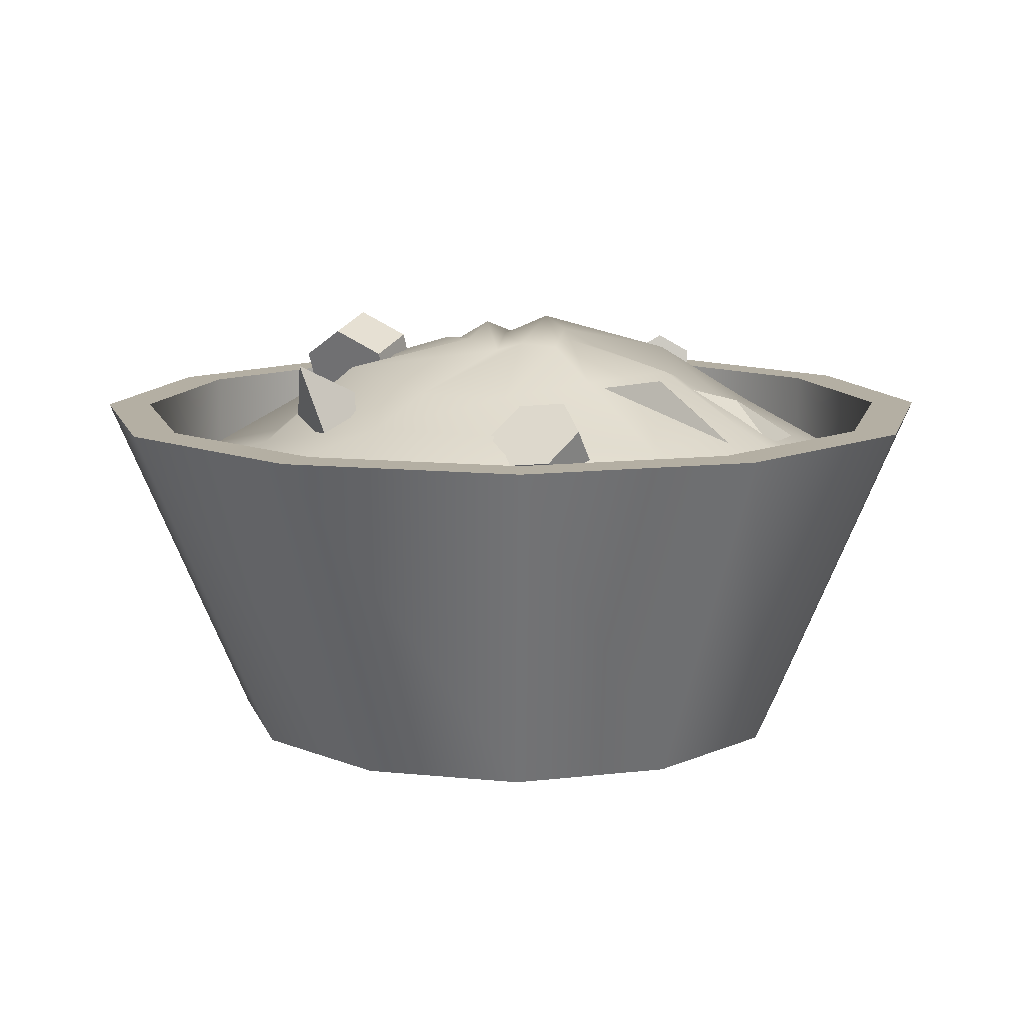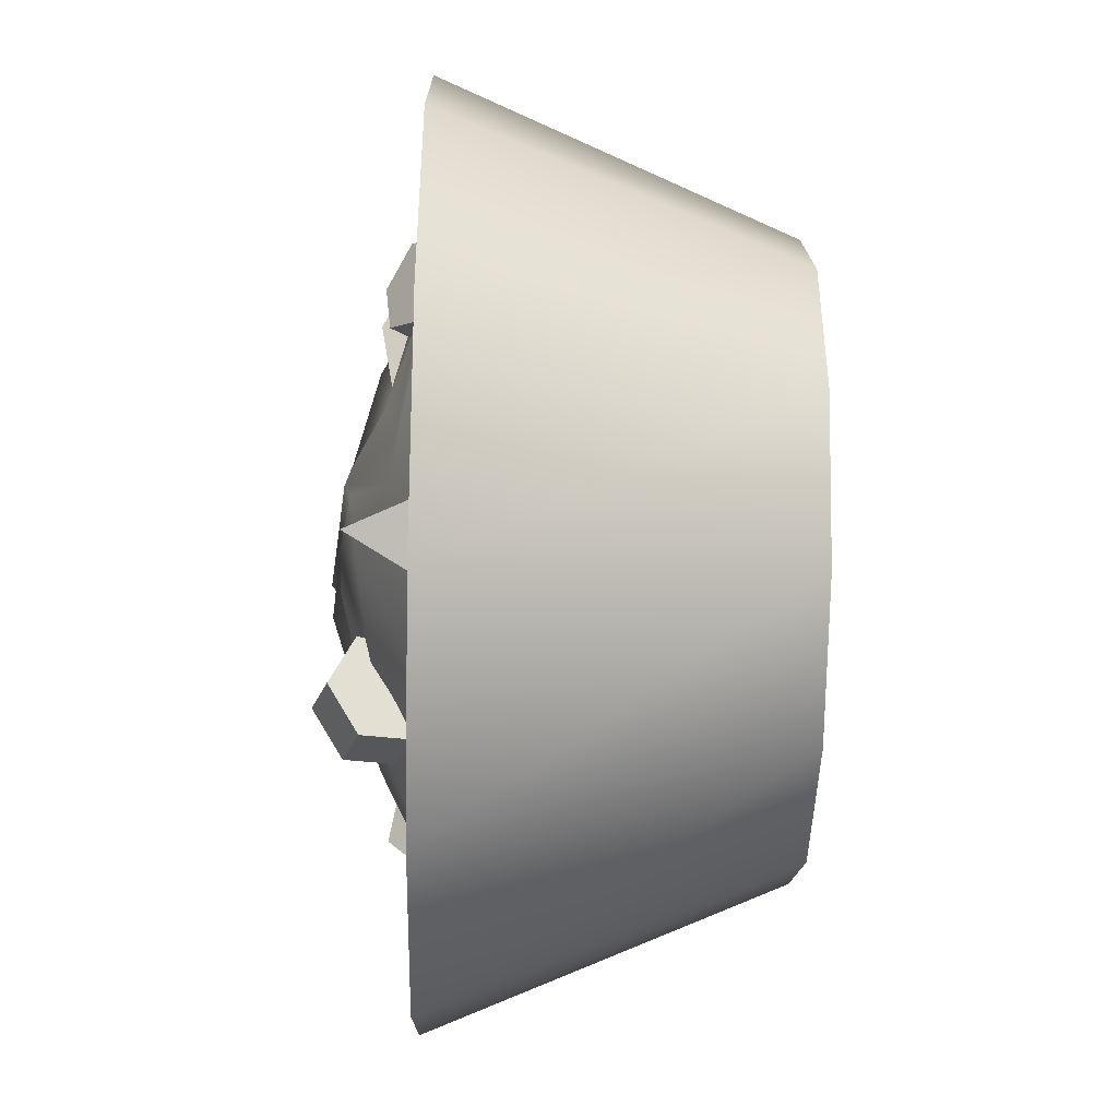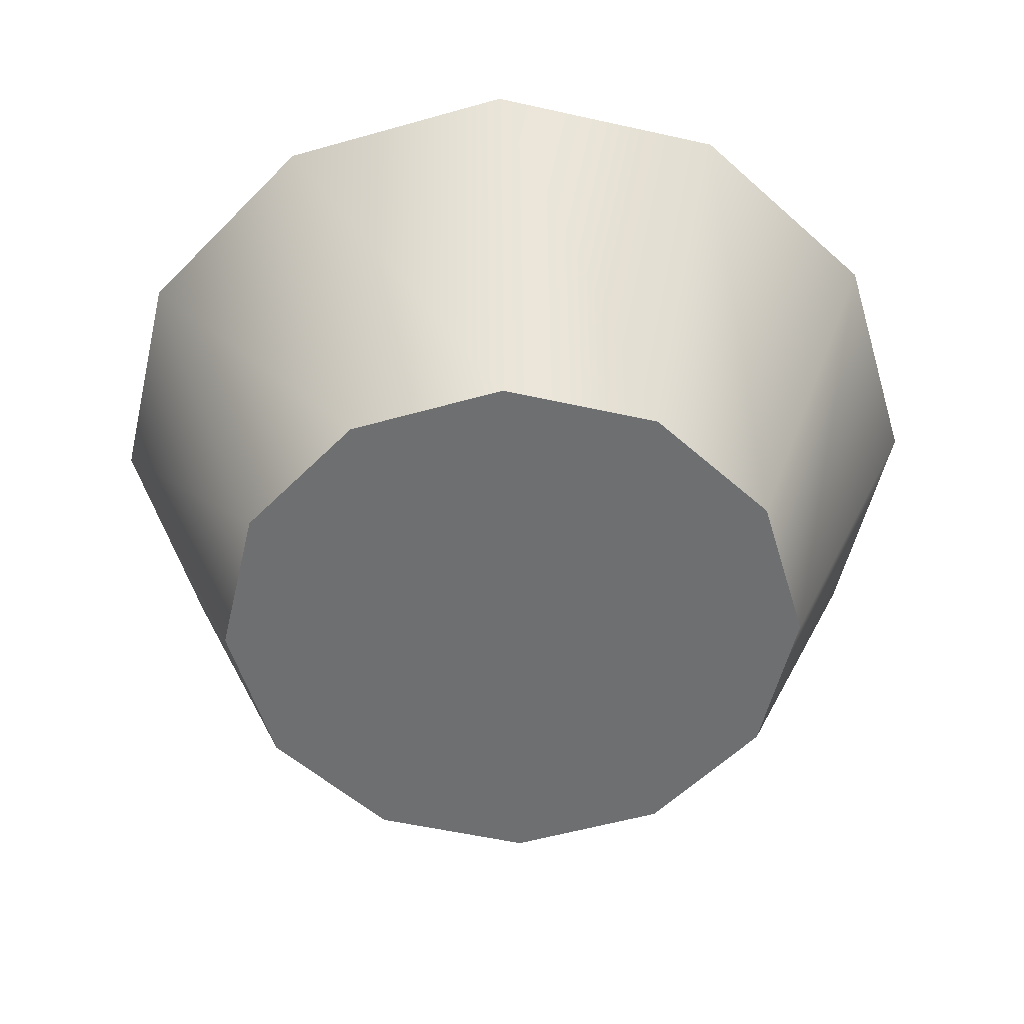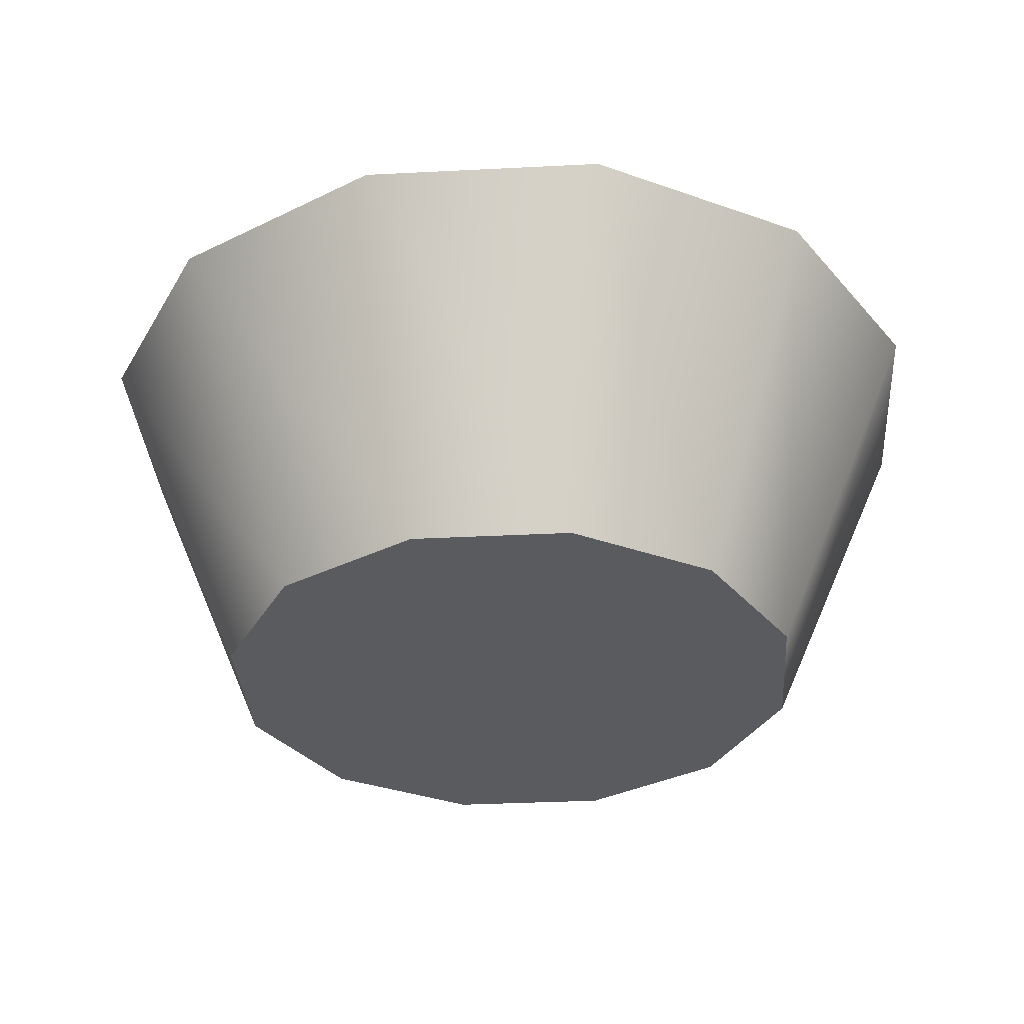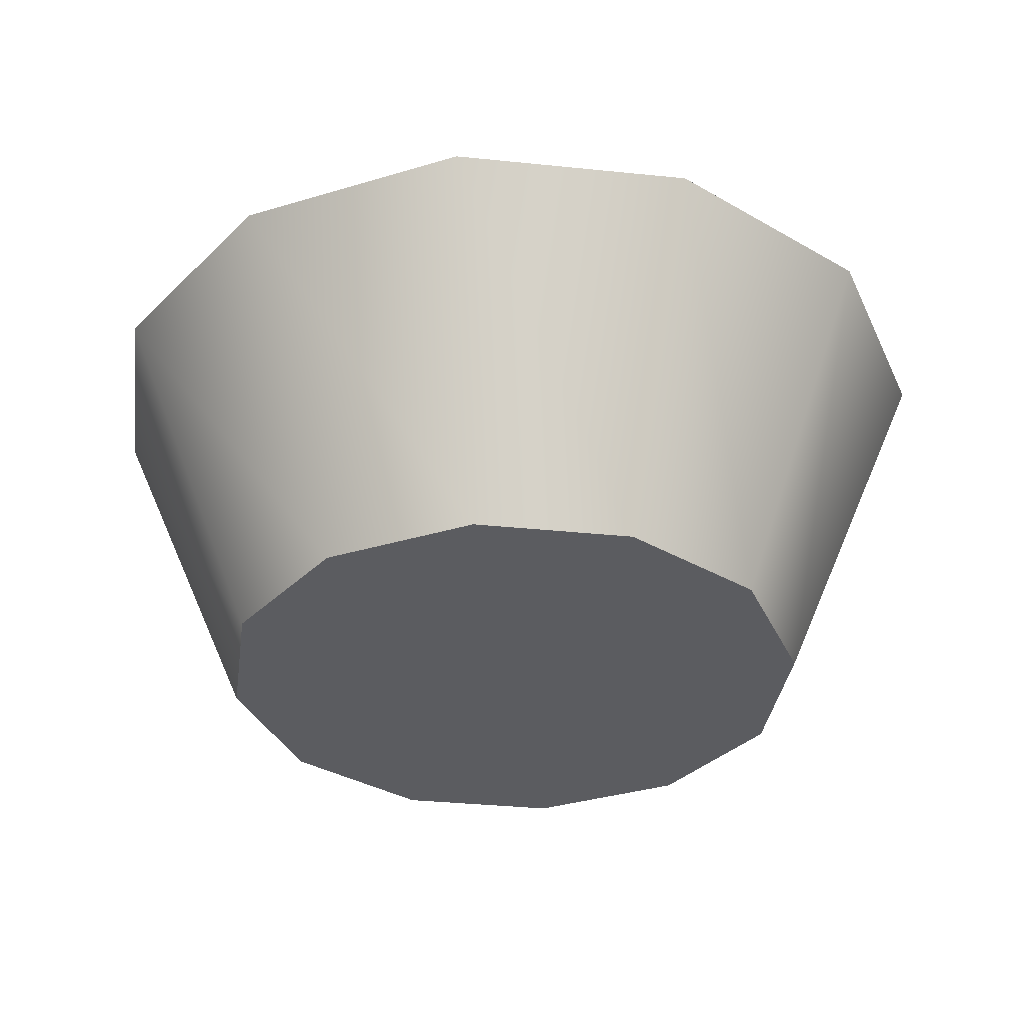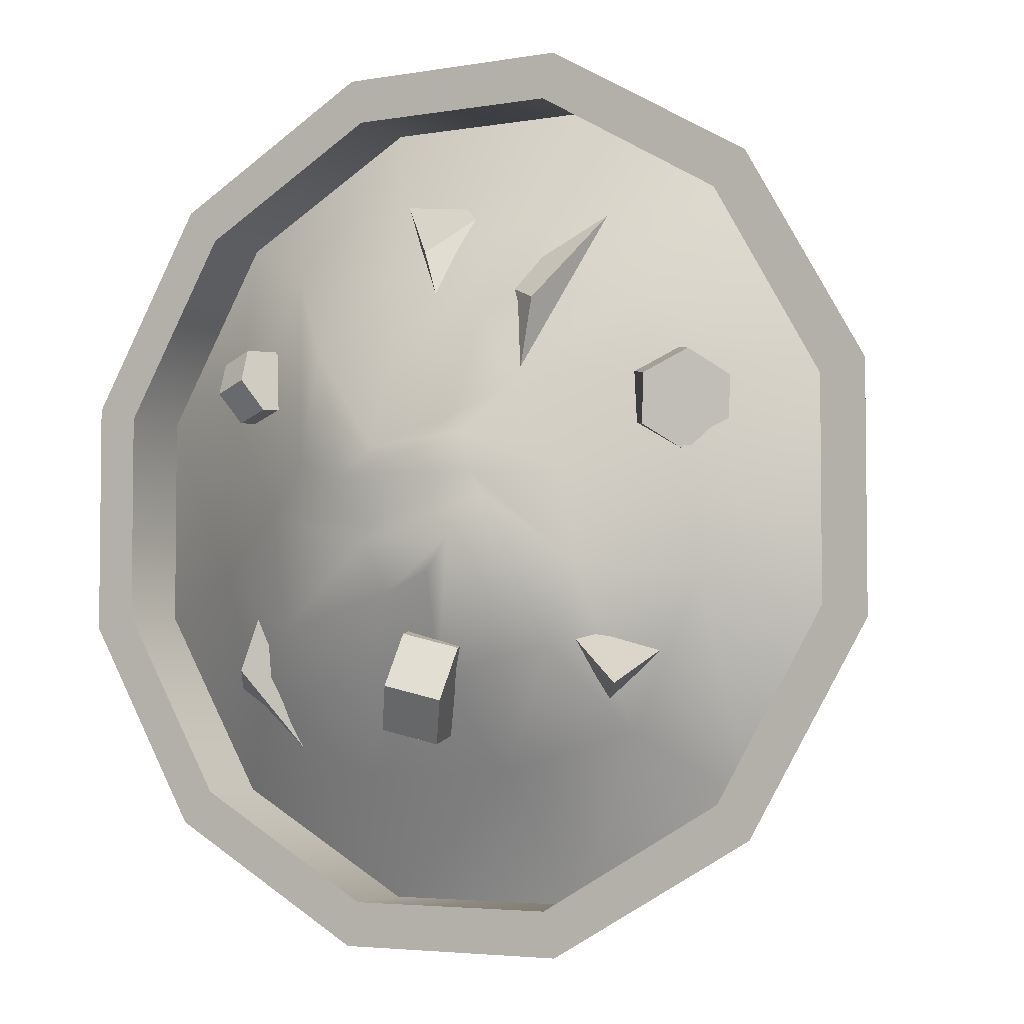
<metadata>
{"format":"obj","ext":"obj","renderer":"f3d","projection":"perspective","resolution":1024,"background":"white","views":[{"elev":11.2,"azim":-76.0,"up":"+Y"},{"elev":-43.9,"azim":-91.3,"up":"+Z"},{"elev":-54.5,"azim":166.7,"up":"+Y"},{"elev":-33.5,"azim":124.0,"up":"+Y"},{"elev":-34.5,"azim":52.1,"up":"+Y"},{"elev":-4.1,"azim":-150.4,"up":"+Z"}]}
</metadata>
<code>
o aluminum_aluminum_item
v 0.09546 0.09 -0.09546
v 0.1304 0.09 -0.03494
v 0.1304 0.09 0.03494
v 0.09546 0.09 0.09546
v 0.03494 0.09 0.1304
v -0.03494 0.09 0.1304
v -0.09546 0.09 0.09546
v -0.1304 0.09 0.03494
v -0.1304 0.09 -0.03494
v -0.09546 0.09 -0.09546
v -0.03494 0.09 -0.1304
v 0.03494 0.09 -0.1304
v 0.1061 0.115 -0.1061
v 0.1449 0.115 -0.03881
v 0.1449 0.115 0.03883
v 0.1061 0.115 0.1061
v 0.03882 0.115 0.1449
v -0.03882 0.115 0.1449
v -0.1061 0.115 0.1061
v -0.1449 0.115 0.03883
v -0.1449 0.115 -0.03881
v -0.1061 0.115 -0.1061
v -0.03882 0.115 -0.1449
v 0.03882 0.115 -0.1449
v 0.02976 0.1134 -0.08918
v -0.01503 0.1042 -0.08707
v -0.06355 0.1078 -0.07409
v -0.09113 0.1185 -0.02416
v -0.08515 0.1165 0.01792
v -0.0643 0.11 0.06554
v -0.03016 0.1137 0.09034
v 0.02089 0.1133 0.08031
v 0.06193 0.1109 0.07859
v 0.08643 0.114 0.03241
v 0.09714 0.1037 -0.02136
v 0.07563 0.1123 -0.06606
v 0.02012 0.1298 -0.05388
v -0.004047 0.1286 -0.05604
v -0.04681 0.1331 -0.04708
v -0.05131 0.1249 -0.02011
v -0.04548 0.1238 0.008344
v -0.03119 0.128 0.03597
v -0.02034 0.1315 0.06179
v 0.01132 0.1252 0.06084
v 0.03904 0.1331 0.04953
v 0.04707 0.1319 0.01451
v 0.05932 0.1307 -0.00247
v 0.05519 0.129 -0.04094
v 0.01264 0.1336 -0.02967
v -0.006792 0.1401 -0.02293
v -0.01456 0.1408 -0.01219
v -0.02594 0.1381 0.001033
v -0.02174 0.1403 0.008969
v -0.01791 0.1389 0.02073
v -0.008311 0.1406 0.02394
v 0.00521 0.1363 0.03153
v 0.01293 0.1421 0.01709
v 0.02218 0.1457 0.007803
v 0.01595 0.1394 -0.00672
v 0.01442 0.1439 -0.01317
v 0.09546 0.115 -0.09546
v 0.1304 0.115 -0.03494
v 0.1304 0.115 0.03494
v 0.09546 0.115 0.09546
v 0.03494 0.115 0.1304
v -0.03494 0.115 0.1304
v -0.09546 0.115 0.09546
v -0.1304 0.115 0.03494
v -0.1304 0.115 -0.03494
v -0.09546 0.115 -0.09546
v -0.03494 0.115 -0.1304
v 0.03494 0.115 -0.1304
v 0.07131 0 -0.0713
v 0.09742 -0 -0.02609
v 0.09742 0 0.02611
v 0.07131 -0 0.07132
v 0.0261 -0 0.09743
v -0.0261 -0 0.09743
v -0.07132 -0 0.07132
v -0.09742 0 0.02611
v -0.09742 -0 -0.02609
v -0.07132 0 -0.0713
v -0.0261 0 -0.09741
v 0.0261 0 -0.09741
v 0.0274 0.09884 0.1075
v -0.01311 0.1024 0.101
v -0.001858 0.124 0.06202
v 0.05819 0.1054 -0.08525
v 0.07005 0.1233 -0.03683
v 0.09305 0.09875 -0.06298
v -0.05998 0.1174 -0.06321
v -0.04793 0.1225 -0.04187
v -0.07635 0.1094 -0.04633
v -0.05717 0.1126 0.09032
v -0.02225 0.1197 0.0703
v -0.03331 0.1267 0.04178
v -0.03951 0.1307 0.06312
v -0.07116 0.1362 -0.05839
v 0.07477 0.1263 -0.05411
v 0.007664 0.118 0.08327
v 0.07663 0.1249 0.02966
v 0.06528 0.128 0.03342
v 0.08147 0.1308 0.03937
v 0.07012 0.1339 0.04314
v 0.08333 0.1247 0.04998
v 0.07198 0.1278 0.05374
v 0.08035 0.1127 0.05087
v 0.069 0.1158 0.05463
v 0.07552 0.1068 0.04115
v 0.06417 0.1099 0.04492
v 0.07365 0.1129 0.03054
v 0.0623 0.116 0.03431
v -0.08757 0.0964 0.02359
v -0.09719 0.1087 0.0213
v -0.07602 0.104 0.01588
v -0.08564 0.1163 0.01359
v -0.06599 0.1133 0.02382
v -0.0756 0.1256 0.02153
v -0.0675 0.115 0.03946
v -0.07711 0.1273 0.03717
v -0.07905 0.1074 0.04717
v -0.08866 0.1198 0.04488
v -0.08909 0.09813 0.03923
v -0.0987 0.1105 0.03694
v -0.005746 0.132 -0.07778
v 0.01119 0.1375 -0.07321
v -0.000786 0.1145 -0.07527
v 0.01615 0.12 -0.07069
v -0.002731 0.1067 -0.05876
v 0.0142 0.1122 -0.05418
v -0.009635 0.1164 -0.04476
v 0.007299 0.1219 -0.04019
v -0.0146 0.1339 -0.04728
v 0.002339 0.1394 -0.0427
v -0.01265 0.1417 -0.06379
v 0.004283 0.1472 -0.05921
f 14 74 73 13
f 20 80 79 19
f 17 77 76 16
f 13 73 84 24
f 22 82 81 21
f 24 84 83 23
f 16 76 75 15
f 15 75 74 14
f 19 79 78 18
f 18 78 77 17
f 23 83 82 22
f 21 81 80 20
f 11 71 70 10
f 6 66 65 5
f 3 63 62 2
f 8 68 67 7
f 12 72 71 11
f 9 69 68 8
f 2 62 61 1
f 7 67 66 6
f 10 70 69 9
f 4 64 63 3
f 5 65 64 4
f 1 61 72 12
f 18 17 65 66
f 19 18 66 67
f 20 19 67 68
f 21 20 68 69
f 22 21 69 70
f 23 22 70 71
f 24 23 71 72
f 13 24 72 61
f 14 13 61 62
f 15 14 62 63
f 16 15 63 64
f 17 16 64 65
f 77 78 79 76
f 75 76 79 80
f 80 81 74 75
f 73 74 81 82
f 84 73 82 83
f 12 11 26 25
f 9 8 29 28
f 4 3 34 33
f 5 4 33 32
f 1 12 25 36
f 10 9 28 27
f 6 5 32 31
f 7 6 31 30
f 2 1 36 35
f 11 10 27 26
f 8 7 30 29
f 3 2 35 34
f 35 36 48 47
f 25 26 38 37
f 32 33 45 44
f 29 30 42 41
f 36 25 37 48
f 26 27 39 38
f 33 34 46 45
f 30 31 43 42
f 27 28 40 39
f 34 35 47 46
f 31 32 44 43
f 28 29 41 40
f 40 41 53 52
f 47 48 60 59
f 37 38 50 49
f 44 45 57 56
f 41 42 54 53
f 48 37 49 60
f 38 39 51 50
f 45 46 58 57
f 42 43 55 54
f 39 40 52 51
f 46 47 59 58
f 43 44 56 55
f 55 56 57 54
f 54 57 58 53
f 53 58 59 52
f 52 59 60 51
f 49 50 51 60
f 90 99 89
f 89 99 88
f 90 88 99
f 92 91 98
f 93 98 91
f 93 92 98
f 95 97 94
f 96 97 95
f 96 94 97
f 87 100 85
f 86 100 87
f 85 100 86
f 101 102 104 103
f 103 104 106 105
f 105 106 108 107
f 107 108 110 109
f 104 102 112 110 108 106
f 111 112 102 101
f 101 103 105 107 109 111
f 113 114 116 115
f 115 116 118 117
f 117 118 120 119
f 119 120 122 121
f 116 114 124 122 120 118
f 121 122 124 123
f 123 124 114 113
f 125 126 128 127
f 131 132 134 133
f 128 126 136 134 132 130
f 133 134 136 135
f 135 136 126 125
f 125 127 129 131 133 135

</code>
